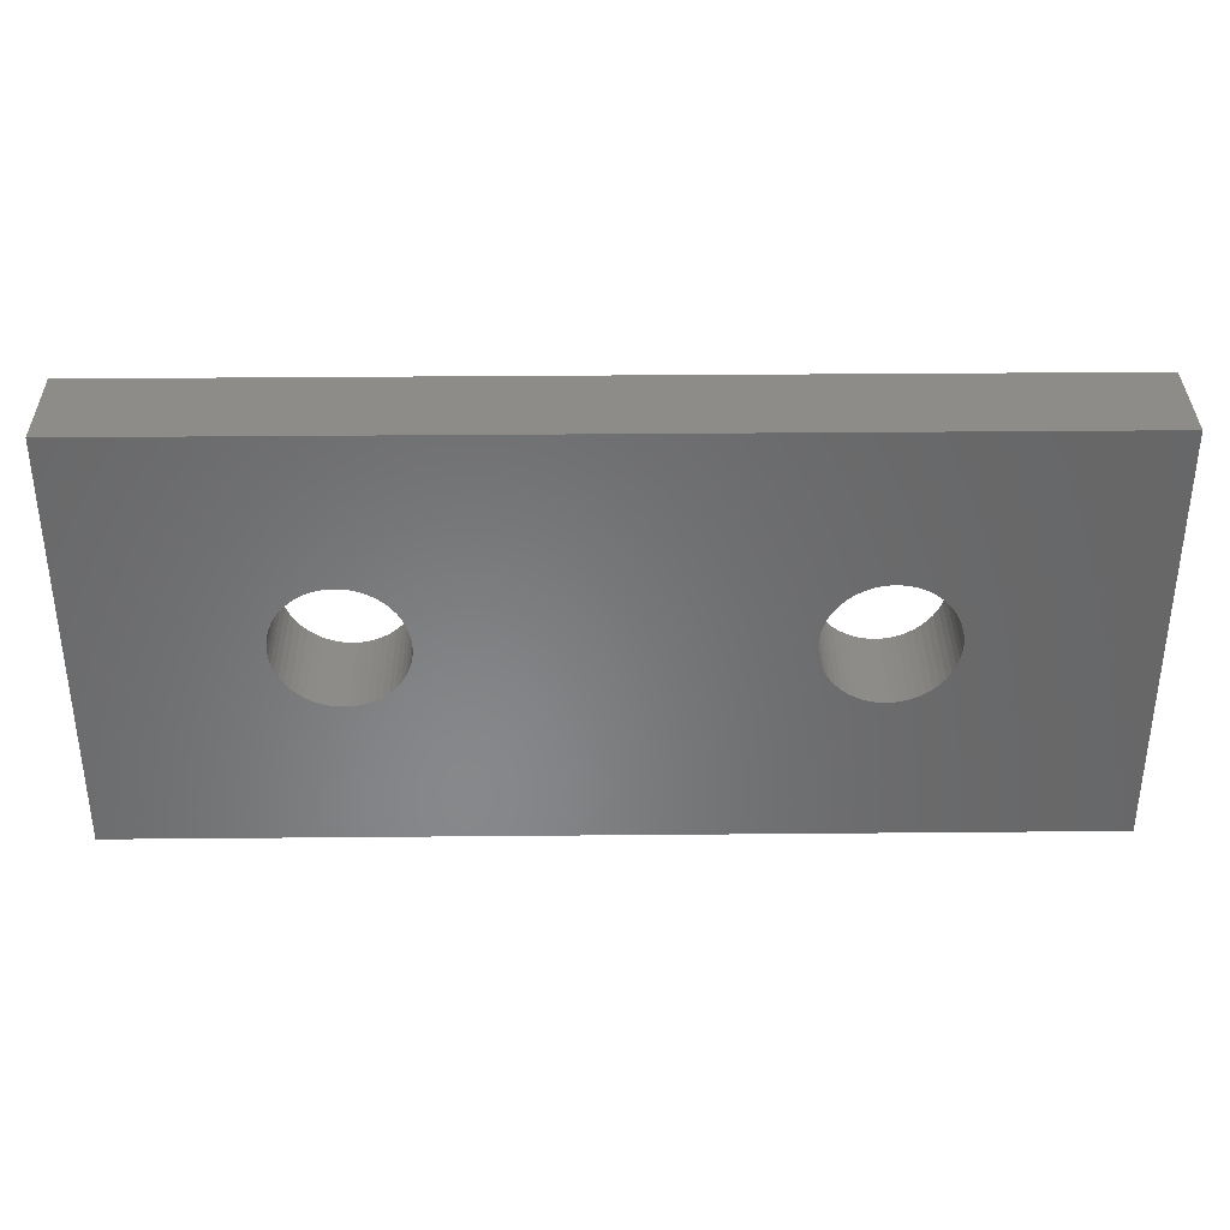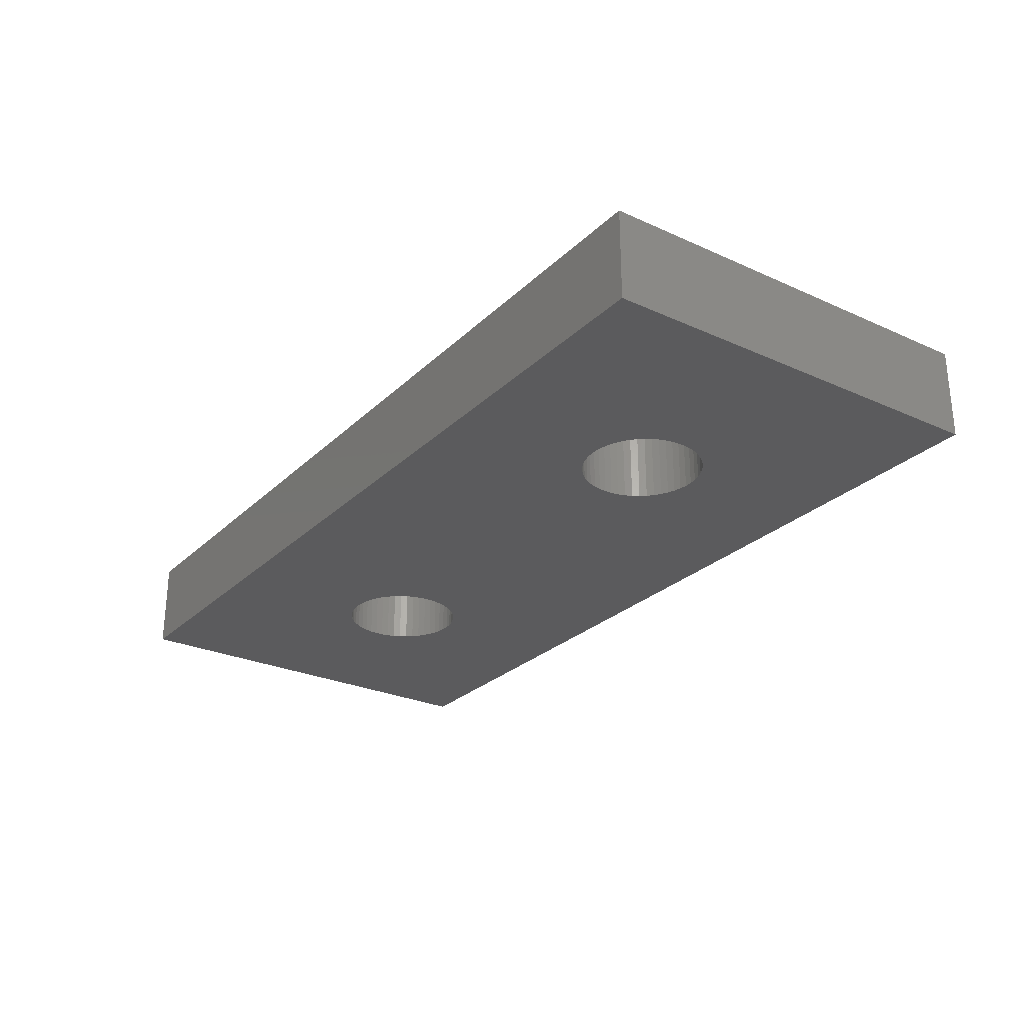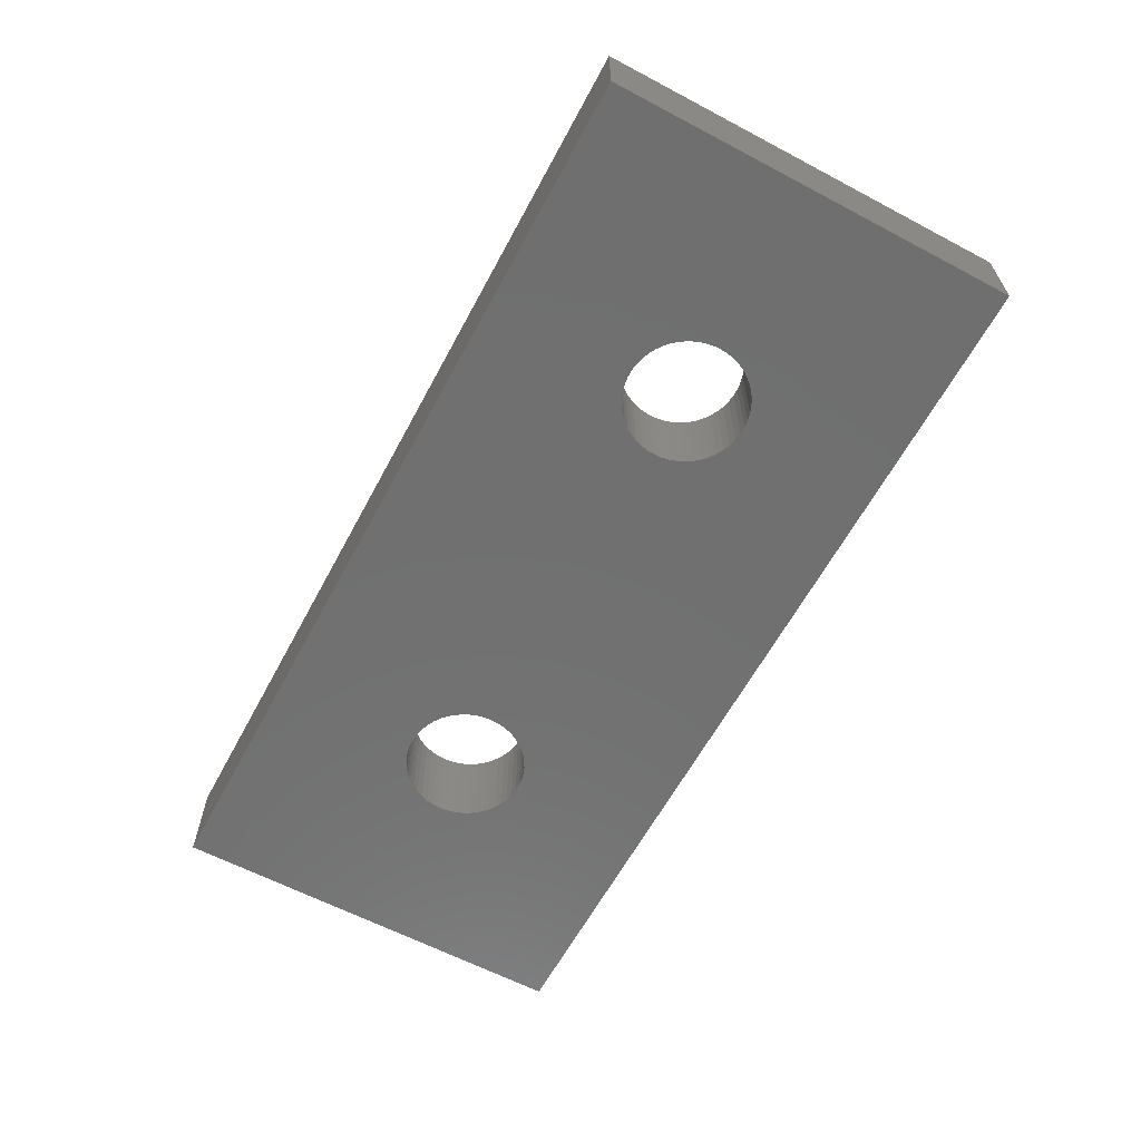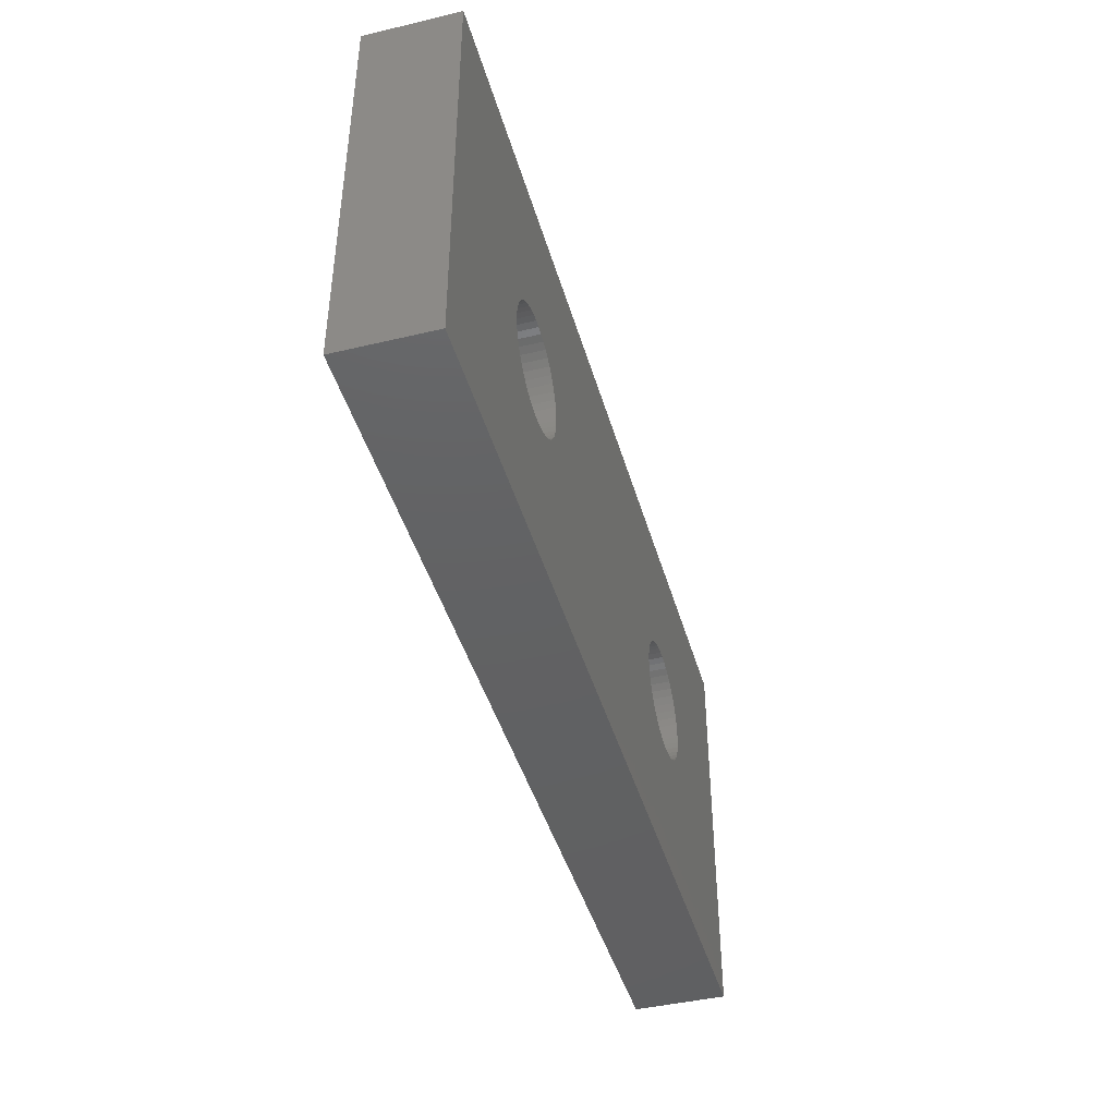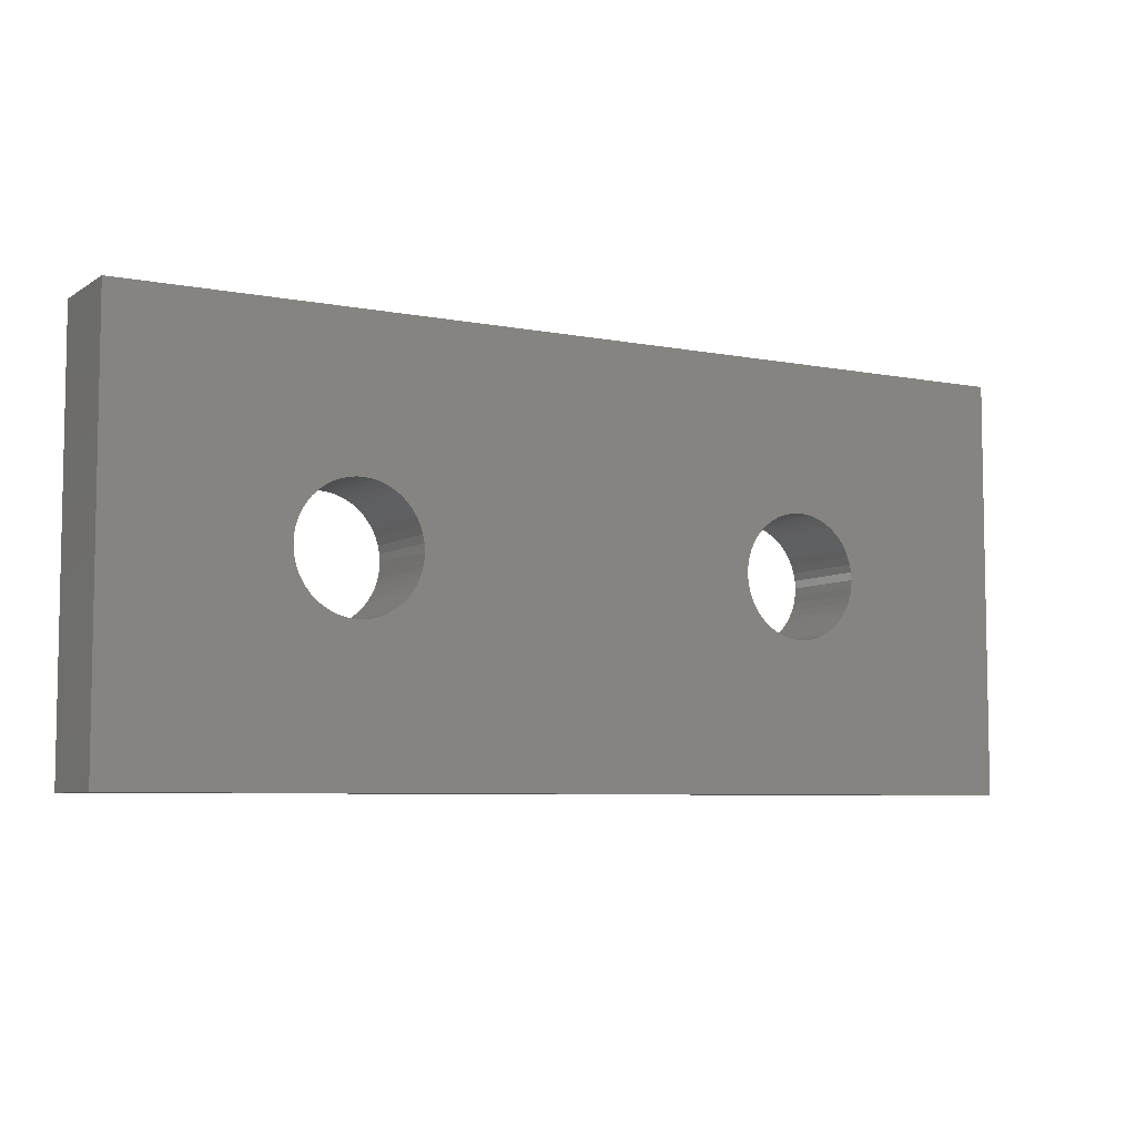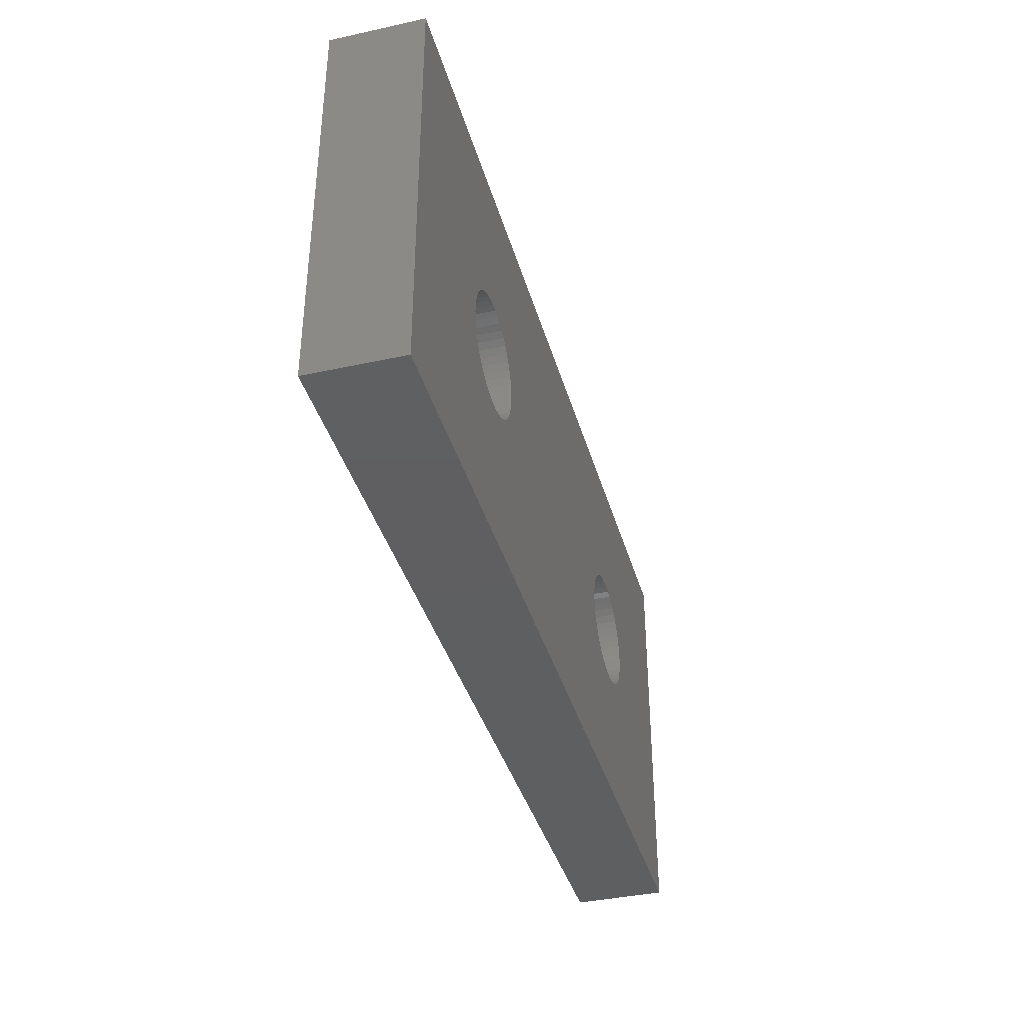
<metadata>
{"format":"stl","ext":"stl","renderer":"f3d","projection":"perspective","resolution":1024,"background":"white","views":[{"elev":35.6,"azim":179.3,"up":"+Y"},{"elev":-26.9,"azim":-125.0,"up":"+Z"},{"elev":-62.0,"azim":61.8,"up":"+Z"},{"elev":-43.5,"azim":-74.3,"up":"+Y"},{"elev":-6.4,"azim":150.0,"up":"+Y"},{"elev":-38.4,"azim":-74.6,"up":"+Y"}]}
</metadata>
<code>
# stl→obj: 208 verts, 420 faces
v -20 -9 -2
v -20 -9 2
v -20 9 -2
v -20 9 2
v 20 -9 -2
v 20 -9 2
v -8.58 2.237 -2
v 10.5 2.603 -2
v 20 9 -2
v -12.65 0 -2
v -12.63 -0.3321 -2
v -12.57 -0.659 -2
v -12.46 -0.9755 -2
v -12.32 -1.277 -2
v -12.14 -1.558 -2
v -11.93 -1.814 -2
v -11.69 -2.042 -2
v -11.42 -2.237 -2
v -11.13 -2.398 -2
v -10.82 -2.52 -2
v -10.5 -2.603 -2
v -9.834 -2.645 -2
v -10.17 -2.645 -2
v -9.503 -2.603 -2
v -9.181 -2.52 -2
v -8.872 -2.398 -2
v -8.58 -2.237 -2
v -8.311 -2.042 -2
v -8.068 -1.814 -2
v -7.856 -1.558 -2
v -7.678 -1.277 -2
v 9.181 -2.52 -2
v 8.872 -2.398 -2
v -9.181 2.52 -2
v -8.872 2.398 -2
v -7.536 -0.9755 -2
v -11.69 2.042 -2
v -11.42 2.237 -2
v -7.433 -0.659 -2
v -11.13 2.398 -2
v -7.371 -0.3321 -2
v -7.35 0 -2
v -10.82 2.52 -2
v -7.371 0.3321 -2
v -10.5 2.603 -2
v -7.433 0.659 -2
v -10.17 2.645 -2
v -7.536 0.9755 -2
v -7.678 1.277 -2
v -9.834 2.645 -2
v -7.856 1.558 -2
v -9.503 2.603 -2
v -8.068 1.814 -2
v -8.311 2.042 -2
v -11.93 1.814 -2
v -12.14 1.558 -2
v -12.32 1.277 -2
v -12.46 0.9755 -2
v -12.57 0.659 -2
v -12.63 0.3321 -2
v 7.371 -0.3321 -2
v 7.35 0 -2
v 7.433 -0.659 -2
v 7.536 -0.9755 -2
v 7.678 -1.277 -2
v 7.856 -1.558 -2
v 8.068 -1.814 -2
v 8.311 -2.042 -2
v 8.58 -2.237 -2
v 9.503 -2.603 -2
v 9.834 -2.645 -2
v 10.17 -2.645 -2
v 10.5 -2.603 -2
v 10.82 -2.52 -2
v 11.13 -2.398 -2
v 12.32 -1.277 -2
v 12.14 -1.558 -2
v 11.42 -2.237 -2
v 11.69 -2.042 -2
v 11.93 -1.814 -2
v 12.46 -0.9755 -2
v 12.57 -0.659 -2
v 12.63 -0.3321 -2
v 10.82 2.52 -2
v 11.13 2.398 -2
v 12.65 0 -2
v 12.63 0.3321 -2
v 12.57 0.659 -2
v 12.46 0.9755 -2
v 12.32 1.277 -2
v 12.14 1.558 -2
v 11.93 1.814 -2
v 11.69 2.042 -2
v 11.42 2.237 -2
v 10.17 2.645 -2
v 9.834 2.645 -2
v 9.503 2.603 -2
v 9.181 2.52 -2
v 8.872 2.398 -2
v 8.58 2.237 -2
v 8.311 2.042 -2
v 8.068 1.814 -2
v 7.856 1.558 -2
v 7.678 1.277 -2
v 7.536 0.9755 -2
v 7.433 0.659 -2
v 7.371 0.3321 -2
v 20 9 2
v -8.58 -2.237 2
v 9.181 -2.52 2
v -8.872 -2.398 2
v -9.181 -2.52 2
v -12.63 -0.3321 2
v -7.856 -1.558 2
v -8.068 -1.814 2
v -12.65 0 2
v -7.678 -1.277 2
v -12.63 0.3321 2
v -7.536 -0.9755 2
v -12.57 0.659 2
v -7.433 -0.659 2
v -12.46 0.9755 2
v -7.371 -0.3321 2
v -12.32 1.277 2
v 9.834 2.645 2
v 10.17 2.645 2
v -12.14 1.558 2
v -11.93 1.814 2
v -7.371 0.3321 2
v -7.35 0 2
v -11.69 2.042 2
v -7.433 0.659 2
v -11.42 2.237 2
v -7.536 0.9755 2
v -11.13 2.398 2
v -7.678 1.277 2
v -10.82 2.52 2
v -7.856 1.558 2
v -10.5 2.603 2
v -8.068 1.814 2
v -10.17 2.645 2
v -8.311 2.042 2
v -9.834 2.645 2
v -8.58 2.237 2
v -9.503 2.603 2
v -9.181 2.52 2
v -8.872 2.398 2
v -8.311 -2.042 2
v -9.503 -2.603 2
v 8.872 2.398 2
v 9.181 2.52 2
v -9.834 -2.645 2
v -10.17 -2.645 2
v -10.5 -2.603 2
v -10.82 -2.52 2
v -11.13 -2.398 2
v -11.42 -2.237 2
v -11.69 -2.042 2
v -11.93 -1.814 2
v -12.14 -1.558 2
v -12.32 -1.277 2
v -12.46 -0.9755 2
v -12.57 -0.659 2
v 8.872 -2.398 2
v 8.58 -2.237 2
v 7.35 0 2
v 7.371 -0.3321 2
v 12.14 1.558 2
v 12.32 1.277 2
v 7.371 0.3321 2
v 7.433 0.659 2
v 7.536 0.9755 2
v 7.678 1.277 2
v 10.5 2.603 2
v 7.856 1.558 2
v 8.068 1.814 2
v 8.311 2.042 2
v 8.58 2.237 2
v 9.503 2.603 2
v 10.82 2.52 2
v 11.13 2.398 2
v 10.82 -2.52 2
v 10.5 -2.603 2
v 12.57 0.659 2
v 12.63 0.3321 2
v 11.42 2.237 2
v 12.46 0.9755 2
v 11.69 2.042 2
v 11.93 1.814 2
v 12.65 0 2
v 12.63 -0.3321 2
v 12.57 -0.659 2
v 12.46 -0.9755 2
v 12.32 -1.277 2
v 12.14 -1.558 2
v 11.93 -1.814 2
v 11.69 -2.042 2
v 11.42 -2.237 2
v 11.13 -2.398 2
v 10.17 -2.645 2
v 9.834 -2.645 2
v 9.503 -2.603 2
v 8.311 -2.042 2
v 8.068 -1.814 2
v 7.856 -1.558 2
v 7.678 -1.277 2
v 7.536 -0.9755 2
v 7.433 -0.659 2
f 1 2 3
f 3 2 4
f 2 1 5
f 6 2 5
f 7 3 5
f 8 3 9
f 1 3 10
f 1 10 11
f 1 11 12
f 1 12 13
f 1 13 14
f 1 14 15
f 1 15 16
f 1 16 17
f 1 17 18
f 1 18 19
f 1 19 20
f 1 20 21
f 1 21 5
f 22 5 23
f 24 5 22
f 25 5 24
f 26 5 25
f 27 5 26
f 28 5 27
f 29 5 28
f 30 5 29
f 31 5 30
f 32 5 33
f 34 3 35
f 31 36 5
f 37 3 38
f 36 39 5
f 38 3 40
f 39 41 5
f 41 42 5
f 40 3 43
f 42 44 5
f 43 3 45
f 44 46 5
f 45 3 47
f 46 48 5
f 48 49 5
f 47 3 50
f 49 51 5
f 50 3 52
f 51 53 5
f 52 3 34
f 53 54 5
f 35 3 7
f 54 7 5
f 55 3 37
f 56 3 55
f 57 3 56
f 58 3 57
f 59 3 58
f 60 3 59
f 10 3 60
f 61 3 62
f 63 3 61
f 64 3 63
f 65 3 64
f 66 3 65
f 67 3 66
f 68 3 67
f 69 3 68
f 5 3 69
f 5 69 33
f 70 5 32
f 71 5 70
f 72 5 71
f 73 5 72
f 74 5 73
f 75 5 74
f 76 9 77
f 5 75 78
f 5 78 79
f 5 79 80
f 5 80 77
f 5 77 9
f 81 9 76
f 82 9 81
f 83 9 82
f 84 9 85
f 83 86 9
f 86 87 9
f 87 88 9
f 88 89 9
f 89 90 9
f 90 91 9
f 91 92 9
f 92 93 9
f 93 94 9
f 94 85 9
f 95 3 8
f 84 8 9
f 96 3 95
f 97 3 96
f 98 3 97
f 99 3 98
f 100 3 99
f 101 3 100
f 102 3 101
f 103 3 102
f 104 3 103
f 105 3 104
f 106 3 105
f 107 3 106
f 62 3 107
f 23 5 21
f 3 4 9
f 9 4 108
f 109 2 6
f 110 4 6
f 111 112 2
f 4 2 113
f 114 115 6
f 4 113 116
f 117 114 6
f 4 116 118
f 119 117 6
f 4 118 120
f 121 119 6
f 4 120 122
f 123 121 6
f 4 122 124
f 125 126 108
f 4 124 127
f 4 127 128
f 129 130 6
f 4 128 131
f 132 129 6
f 4 131 133
f 134 132 6
f 4 133 135
f 136 134 6
f 4 135 137
f 138 136 6
f 4 137 139
f 140 138 6
f 4 139 141
f 142 140 6
f 4 141 143
f 144 142 6
f 4 143 145
f 4 146 6
f 4 145 146
f 146 147 6
f 115 148 6
f 148 109 6
f 111 2 109
f 112 149 2
f 150 151 108
f 152 2 149
f 153 2 152
f 154 2 153
f 155 2 154
f 156 2 155
f 157 2 156
f 158 2 157
f 159 2 158
f 160 2 159
f 161 2 160
f 162 2 161
f 163 2 162
f 113 2 163
f 164 165 4
f 166 4 167
f 168 169 6
f 170 4 166
f 171 4 170
f 172 4 171
f 173 4 172
f 126 174 108
f 175 4 173
f 176 4 175
f 177 4 176
f 178 4 177
f 108 4 178
f 151 179 108
f 108 178 150
f 179 125 108
f 180 181 108
f 174 180 108
f 182 183 6
f 184 185 6
f 108 181 186
f 187 184 6
f 108 186 188
f 169 187 6
f 108 188 189
f 108 168 6
f 108 189 168
f 185 190 6
f 190 191 6
f 191 192 6
f 192 193 6
f 193 194 6
f 194 195 6
f 195 196 6
f 196 197 6
f 197 198 6
f 198 199 6
f 199 182 6
f 183 200 6
f 200 201 6
f 201 202 6
f 202 110 6
f 164 4 110
f 165 203 4
f 203 204 4
f 204 205 4
f 206 4 205
f 207 4 206
f 208 4 207
f 167 4 208
f 147 144 6
f 130 123 6
f 6 5 9
f 108 6 9
f 60 118 116
f 10 60 116
f 116 113 11
f 10 116 11
f 59 120 118
f 60 59 118
f 58 122 120
f 59 58 120
f 57 124 122
f 58 57 122
f 56 127 124
f 57 56 124
f 55 128 127
f 56 55 127
f 37 131 128
f 55 37 128
f 38 133 131
f 37 38 131
f 40 135 133
f 38 40 133
f 43 137 135
f 40 43 135
f 45 139 137
f 43 45 137
f 47 141 139
f 45 47 139
f 50 143 141
f 47 50 141
f 52 145 143
f 50 52 143
f 34 146 145
f 52 34 145
f 35 147 146
f 34 35 146
f 7 144 147
f 35 7 147
f 54 142 144
f 7 54 144
f 53 140 142
f 54 53 142
f 138 140 51
f 51 140 53
f 136 138 49
f 49 138 51
f 134 136 48
f 48 136 49
f 132 134 46
f 46 134 48
f 129 132 44
f 44 132 46
f 130 129 42
f 42 129 44
f 130 42 123
f 123 42 41
f 123 41 121
f 121 41 39
f 121 39 119
f 119 39 36
f 119 36 117
f 117 36 31
f 117 31 114
f 114 31 30
f 114 30 115
f 115 30 29
f 115 29 148
f 148 29 28
f 148 28 109
f 109 28 27
f 109 27 111
f 111 27 26
f 111 26 112
f 112 26 25
f 112 25 149
f 149 25 24
f 149 24 152
f 152 24 22
f 152 22 153
f 153 22 23
f 153 23 154
f 154 23 21
f 154 21 155
f 155 21 20
f 155 20 156
f 156 20 19
f 156 19 157
f 157 19 18
f 157 18 158
f 158 18 17
f 158 17 159
f 159 17 16
f 160 159 16
f 15 160 16
f 161 160 15
f 14 161 15
f 162 161 14
f 13 162 14
f 163 162 13
f 12 163 13
f 113 163 12
f 11 113 12
f 166 167 61
f 62 166 61
f 107 170 166
f 62 107 166
f 106 171 170
f 107 106 170
f 105 172 171
f 106 105 171
f 104 173 172
f 105 104 172
f 103 175 173
f 104 103 173
f 102 176 175
f 103 102 175
f 101 177 176
f 102 101 176
f 100 178 177
f 101 100 177
f 99 150 178
f 100 99 178
f 98 151 150
f 99 98 150
f 97 179 151
f 98 97 151
f 96 125 179
f 97 96 179
f 95 126 125
f 96 95 125
f 8 174 126
f 95 8 126
f 84 180 174
f 8 84 174
f 85 181 180
f 84 85 180
f 94 186 181
f 85 94 181
f 93 188 186
f 94 93 186
f 92 189 188
f 93 92 188
f 168 189 91
f 91 189 92
f 169 168 90
f 90 168 91
f 187 169 89
f 89 169 90
f 184 187 88
f 88 187 89
f 185 184 87
f 87 184 88
f 190 185 86
f 86 185 87
f 190 86 191
f 191 86 83
f 191 83 192
f 192 83 82
f 192 82 193
f 193 82 81
f 193 81 194
f 194 81 76
f 194 76 195
f 195 76 77
f 195 77 196
f 196 77 80
f 196 80 197
f 197 80 79
f 197 79 198
f 198 79 78
f 198 78 199
f 199 78 75
f 199 75 182
f 182 75 74
f 182 74 183
f 183 74 73
f 183 73 200
f 200 73 72
f 200 72 201
f 201 72 71
f 201 71 202
f 202 71 70
f 202 70 110
f 110 70 32
f 110 32 164
f 164 32 33
f 164 33 165
f 165 33 69
f 165 69 203
f 203 69 68
f 203 68 204
f 204 68 67
f 205 204 67
f 66 205 67
f 206 205 66
f 65 206 66
f 207 206 65
f 64 207 65
f 208 207 64
f 63 208 64
f 167 208 63
f 61 167 63

</code>
